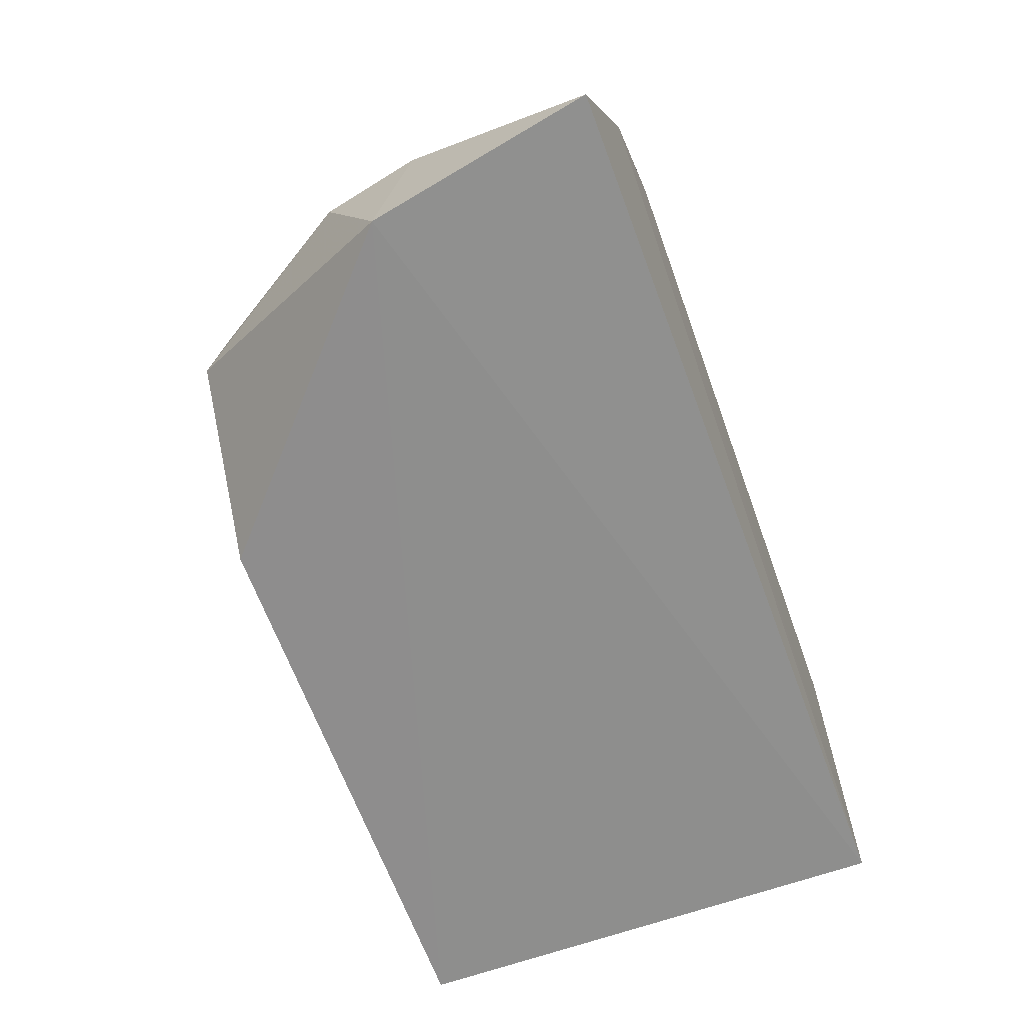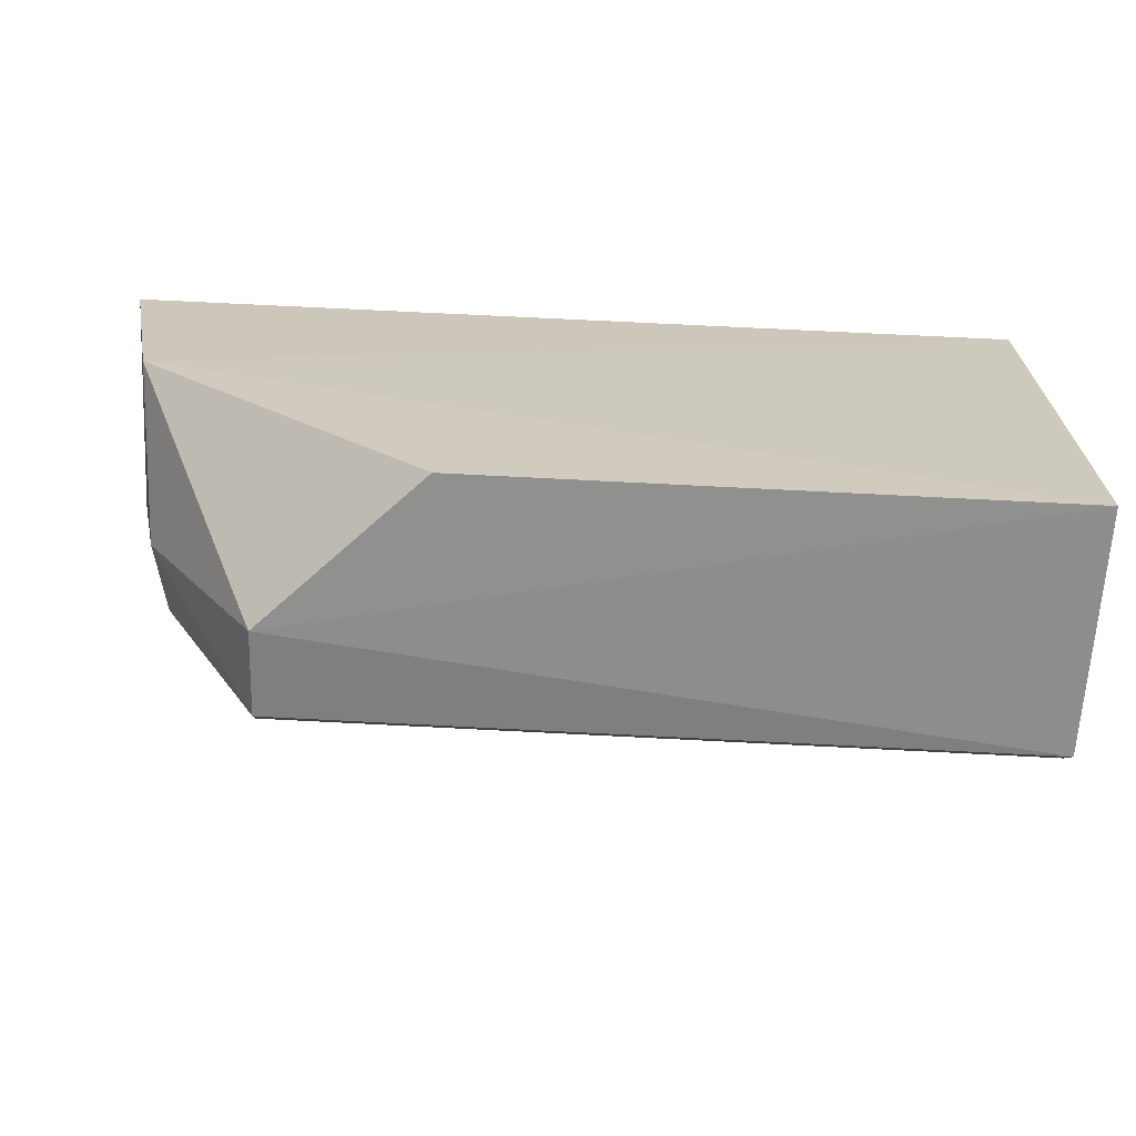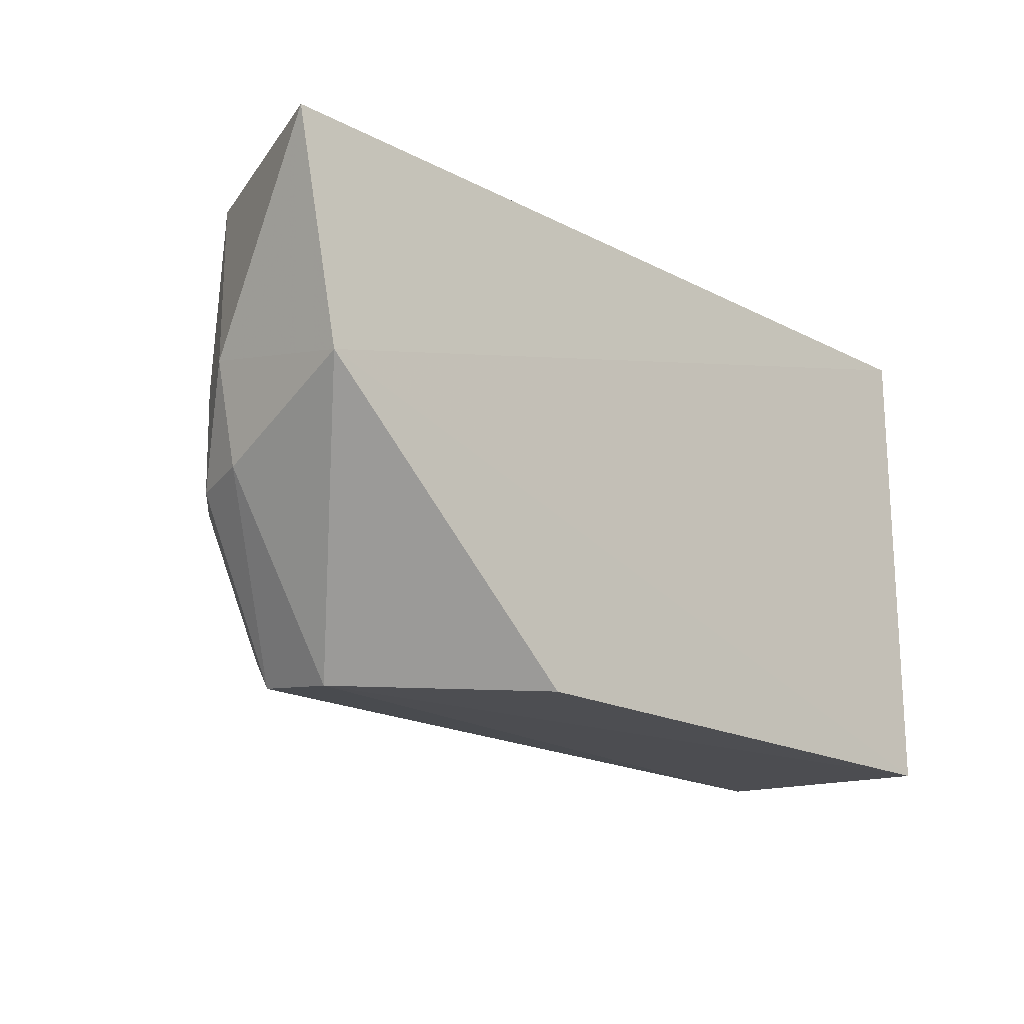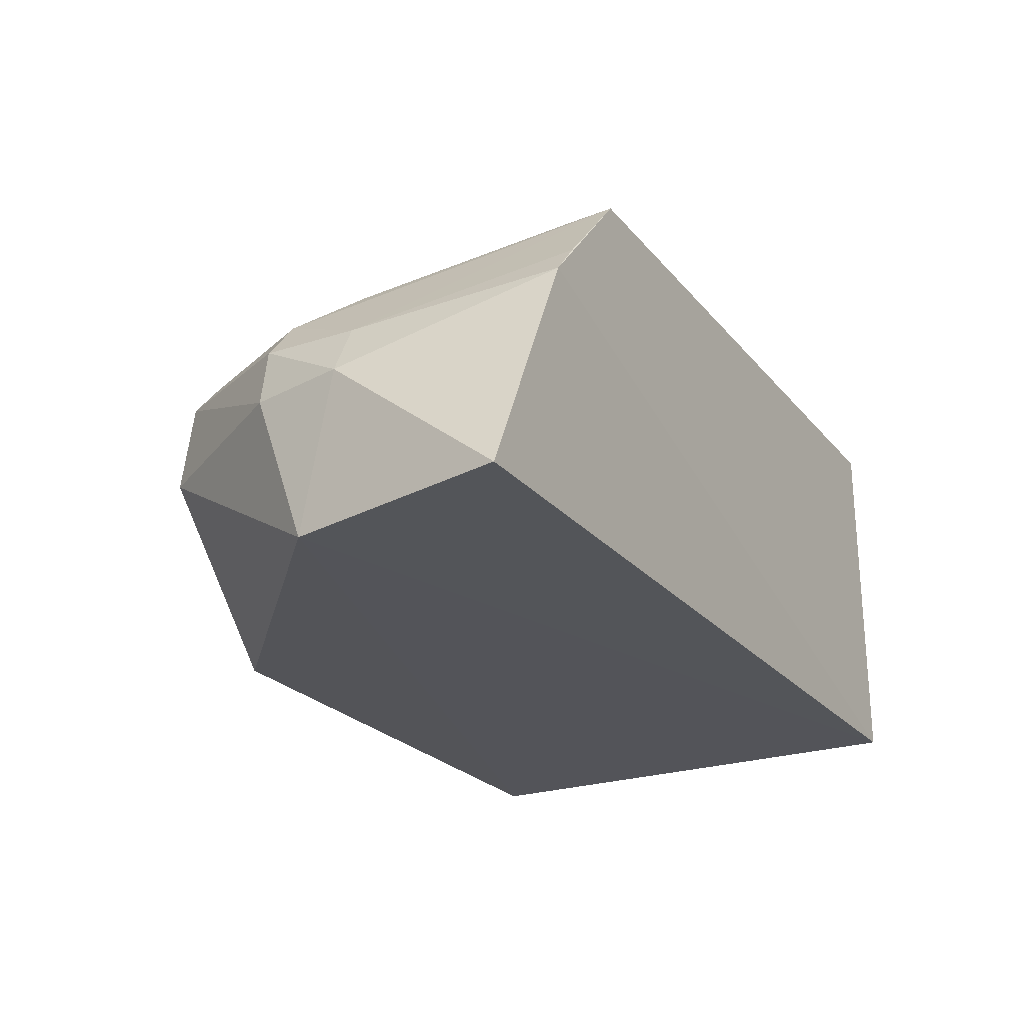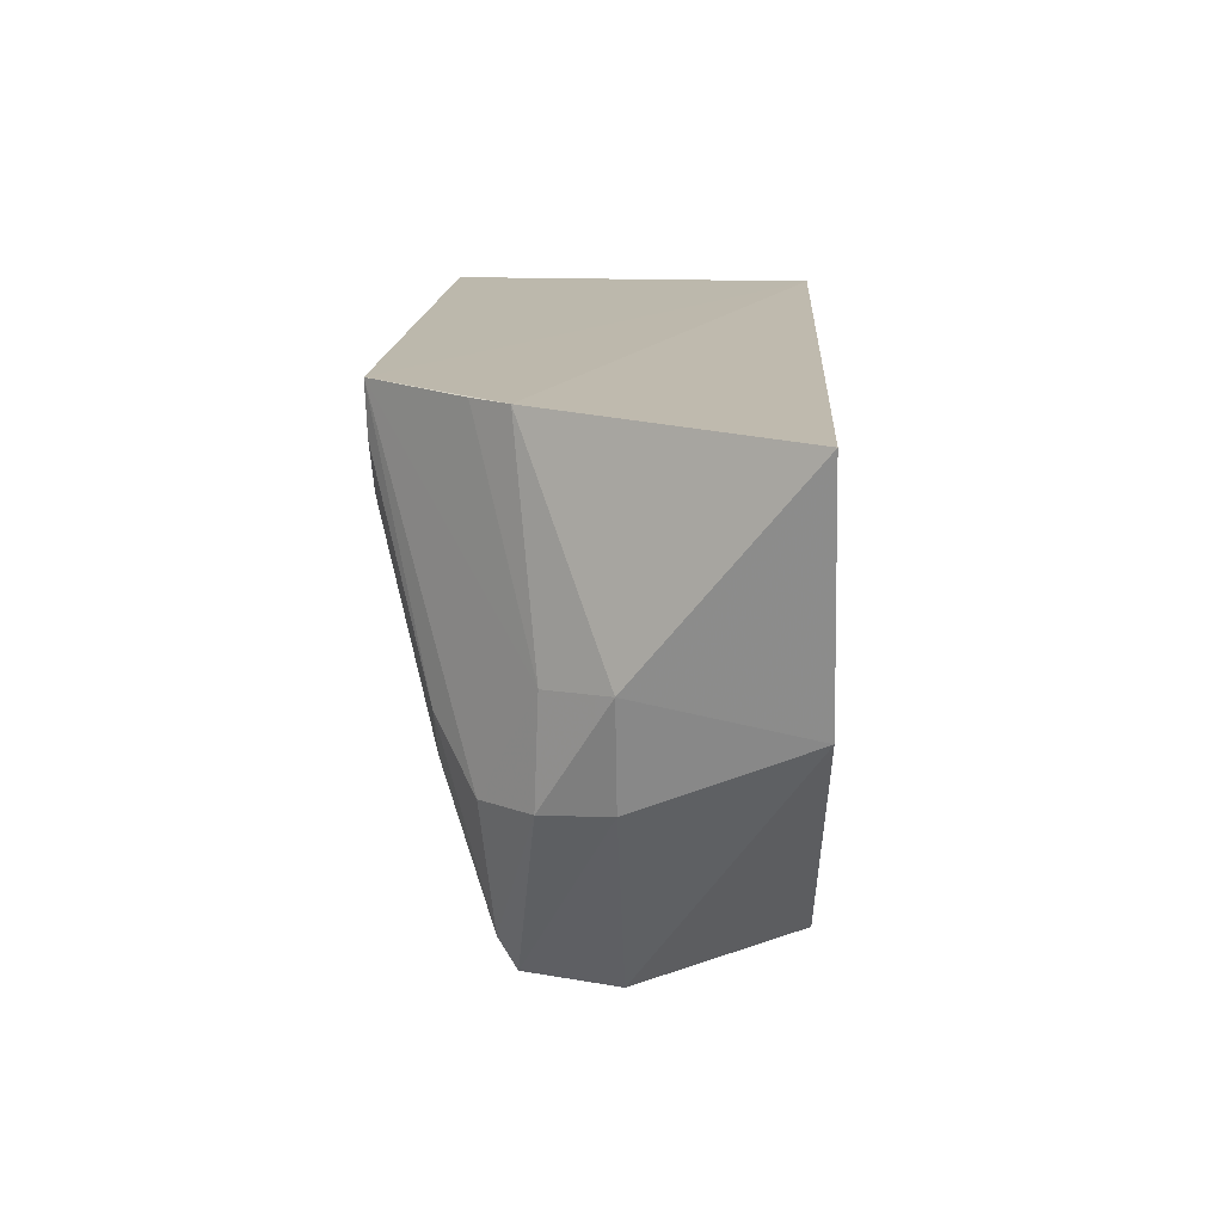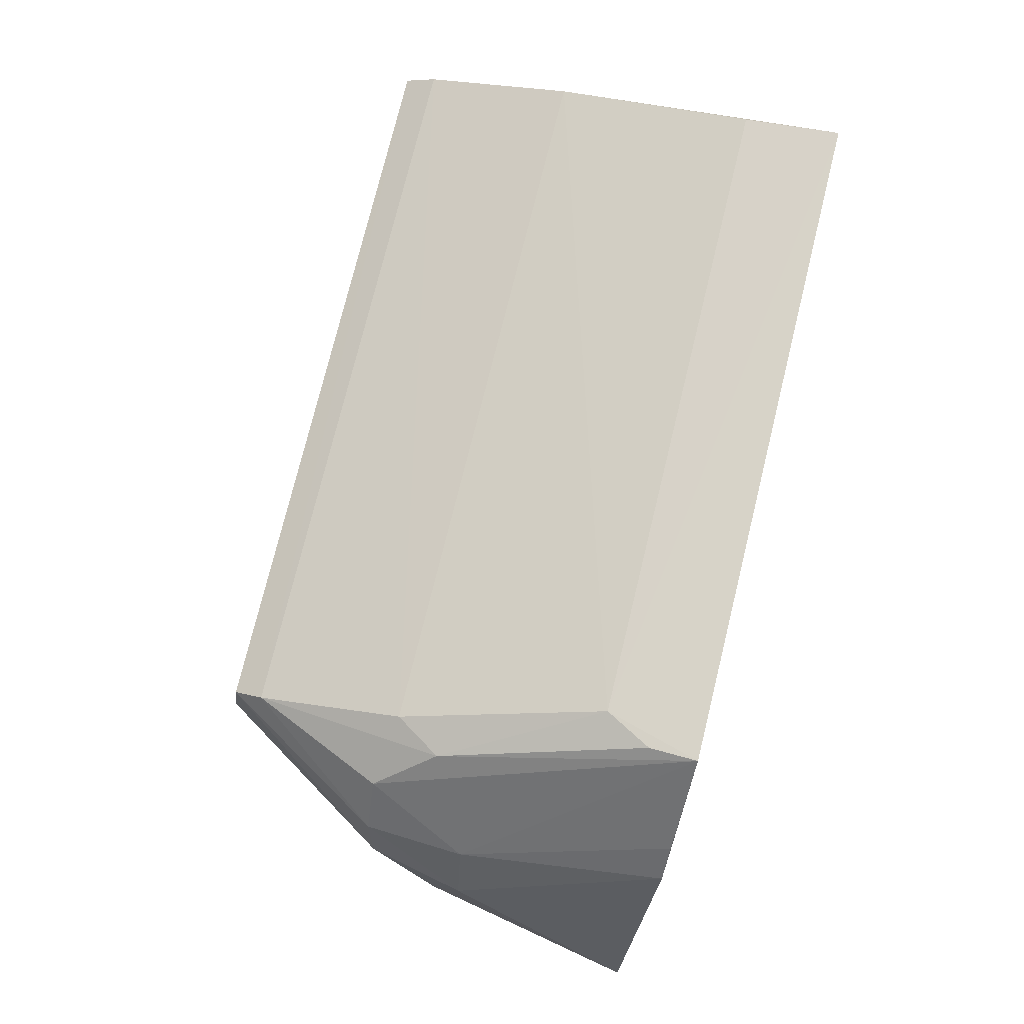
<metadata>
{"format":"obj","ext":"obj","renderer":"f3d","projection":"perspective","resolution":1024,"background":"white","views":[{"elev":-65.1,"azim":-70.2,"up":"+Y"},{"elev":-67.8,"azim":-3.0,"up":"+Z"},{"elev":-18.8,"azim":-45.3,"up":"+Z"},{"elev":-24.0,"azim":-60.9,"up":"+Y"},{"elev":14.4,"azim":-86.8,"up":"+Z"},{"elev":75.6,"azim":-76.2,"up":"+Y"}]}
</metadata>
<code>
v 0.1008 0.08078 -0.3561
v 0.1006 0.08076 -0.4996
v 0.09775 0.187 -0.3552
v -0.1016 0.1852 -0.3555
v -0.1614 0.08091 -0.3596
v -0.1099 0.1508 -0.4948
v 0.1006 0.1563 -0.4862
v -0.1486 0.07958 -0.4254
v -0.1334 0.1488 -0.3561
v 0.09992 0.1696 -0.4424
v 0.1005 0.1511 -0.4954
v -0.06585 0.08076 -0.5
v -0.1391 0.1441 -0.4458
v -0.09379 0.1845 -0.3837
v -0.1076 0.169 -0.4429
v -0.1103 0.1558 -0.4861
v -0.1103 0.1256 -0.4983
v -0.1503 0.1258 -0.4153
v -0.1405 0.1429 -0.4167
v 0.09702 0.1838 -0.3838
v -0.1162 0.1691 -0.4292
v -0.1441 0.1257 -0.4441
v -0.125 0.1589 -0.3561
v -0.1012 0.1846 -0.3699
v -0.1275 0.158 -0.4463
f 1 3 4
f 7 1 2
f 8 2 1
f 8 1 5
f 9 5 1
f 9 1 4
f 10 3 1
f 10 1 7
f 11 7 2
f 12 2 8
f 14 4 3
f 15 10 7
f 15 14 10
f 16 11 6
f 16 7 11
f 16 15 7
f 16 6 13
f 17 12 8
f 17 6 11
f 17 11 2
f 17 2 12
f 18 8 5
f 18 5 9
f 19 18 9
f 19 13 18
f 20 14 3
f 20 3 10
f 20 10 14
f 21 14 15
f 21 15 16
f 22 13 6
f 22 6 17
f 22 17 8
f 22 18 13
f 22 8 18
f 23 19 9
f 23 9 4
f 23 4 19
f 24 21 4
f 24 4 14
f 24 14 21
f 25 19 4
f 25 4 21
f 25 13 19
f 25 21 16
f 25 16 13

</code>
